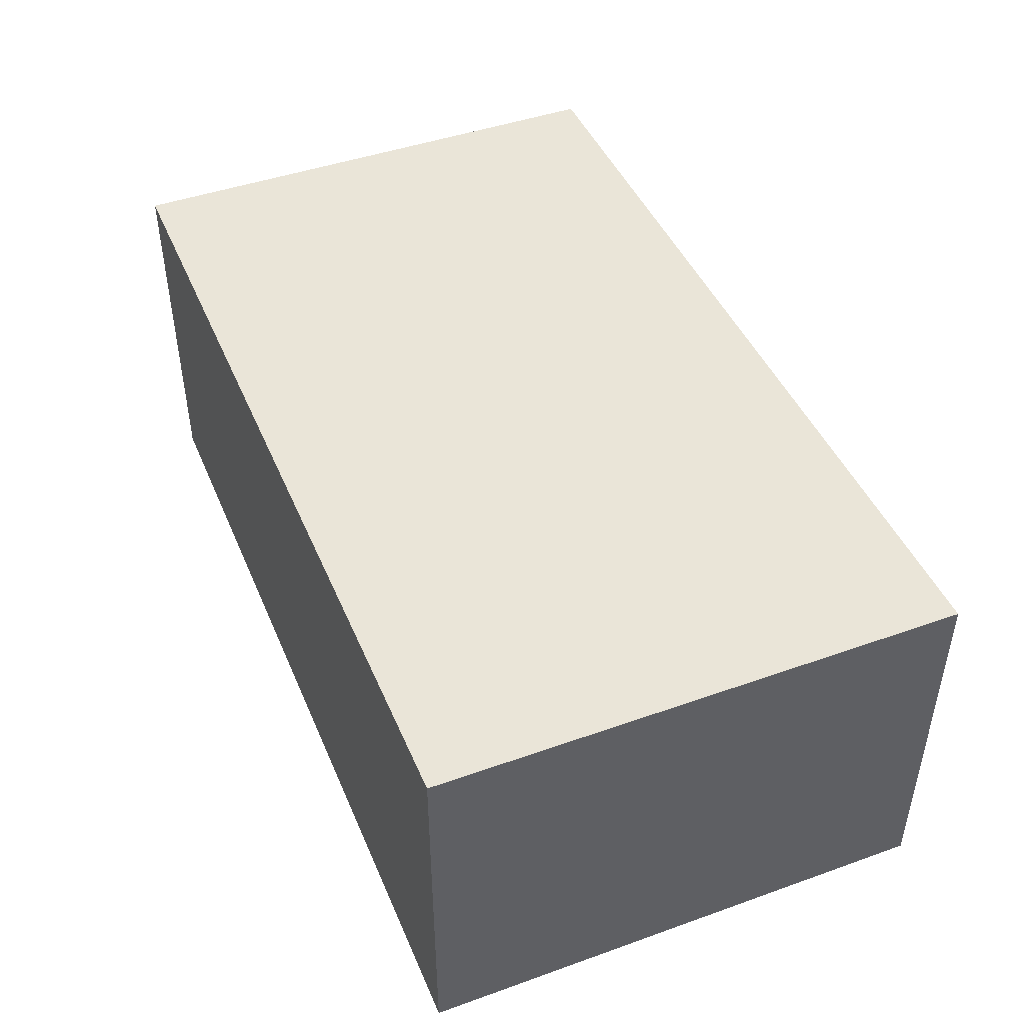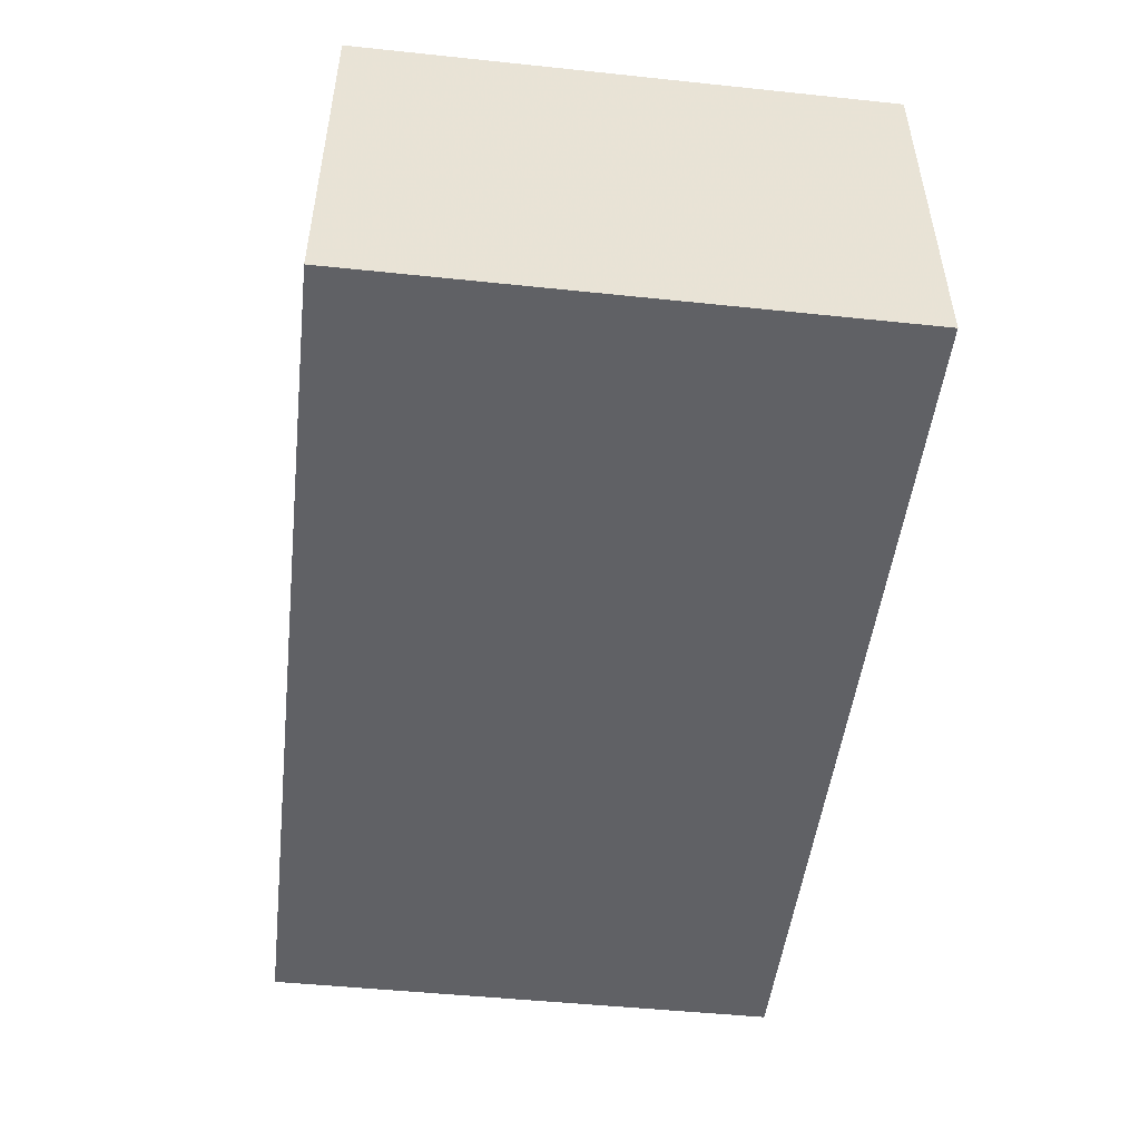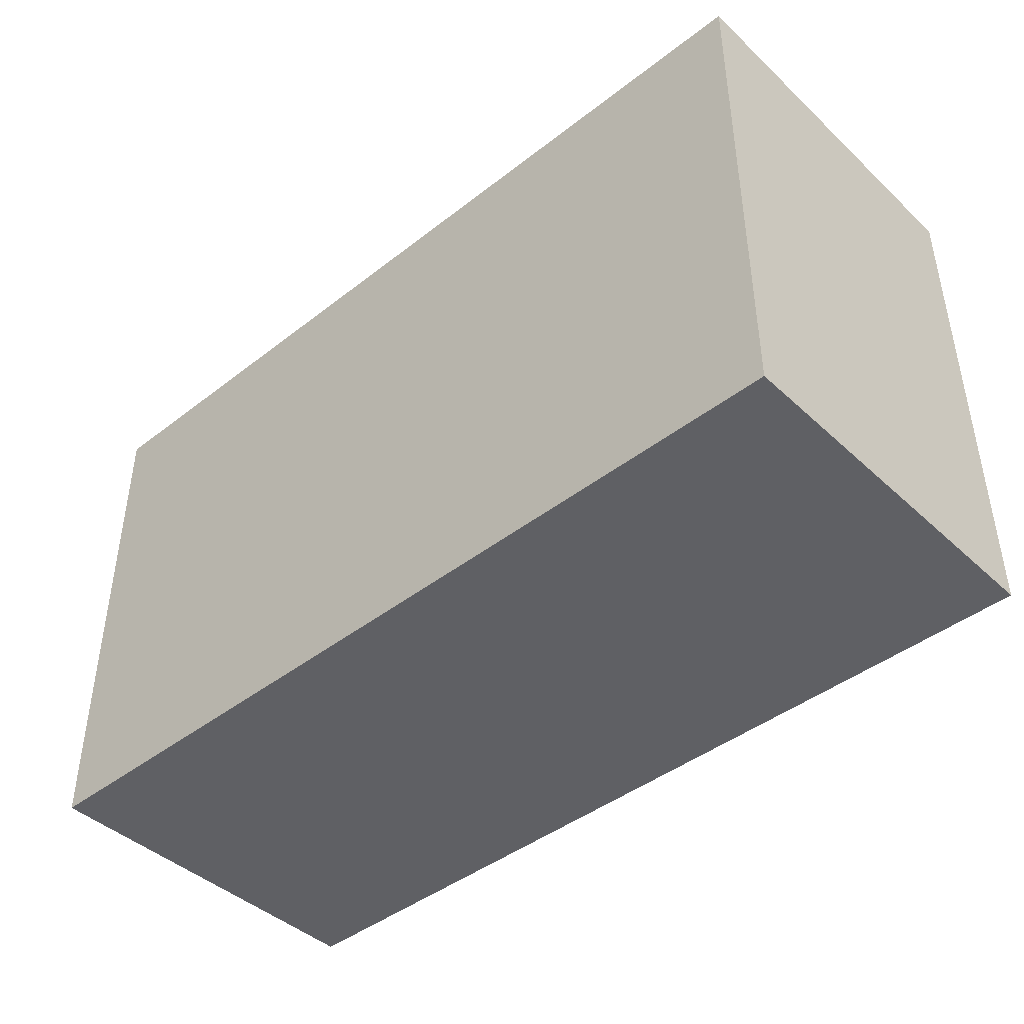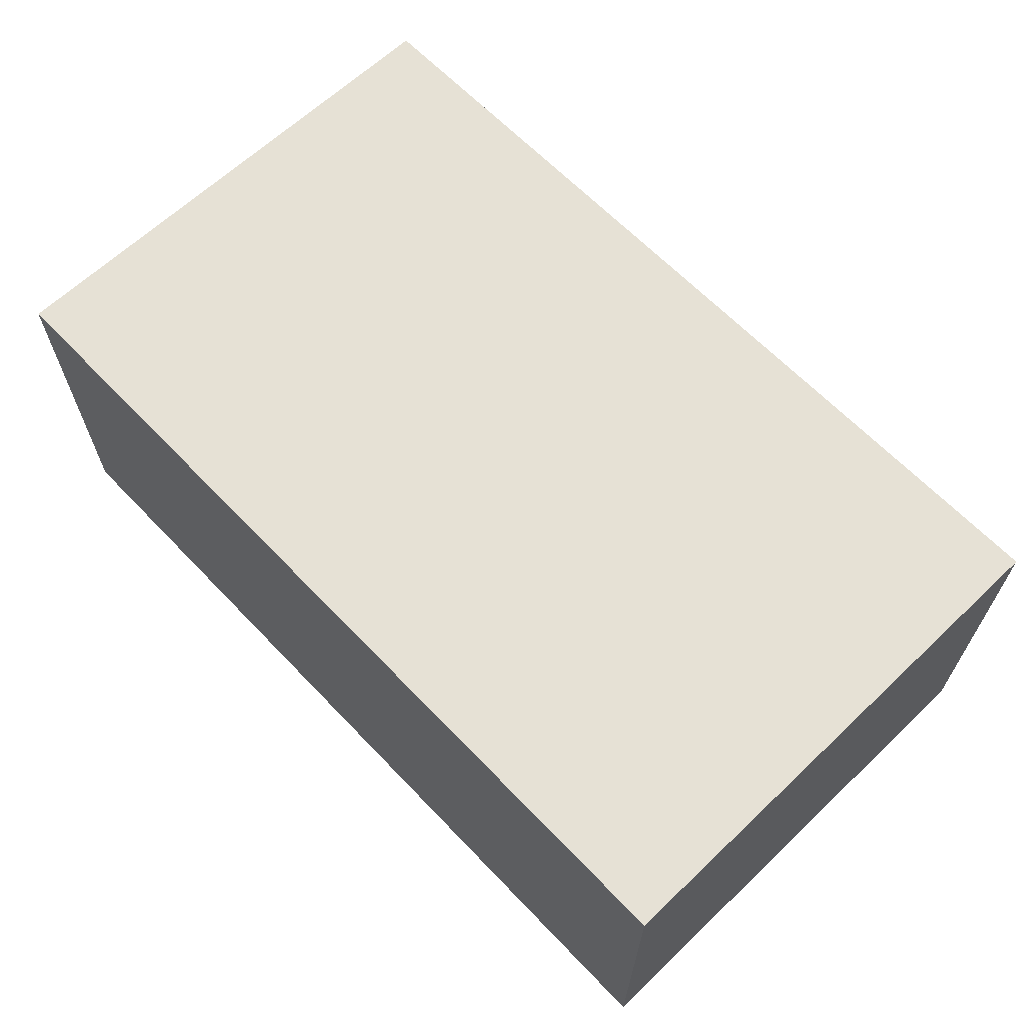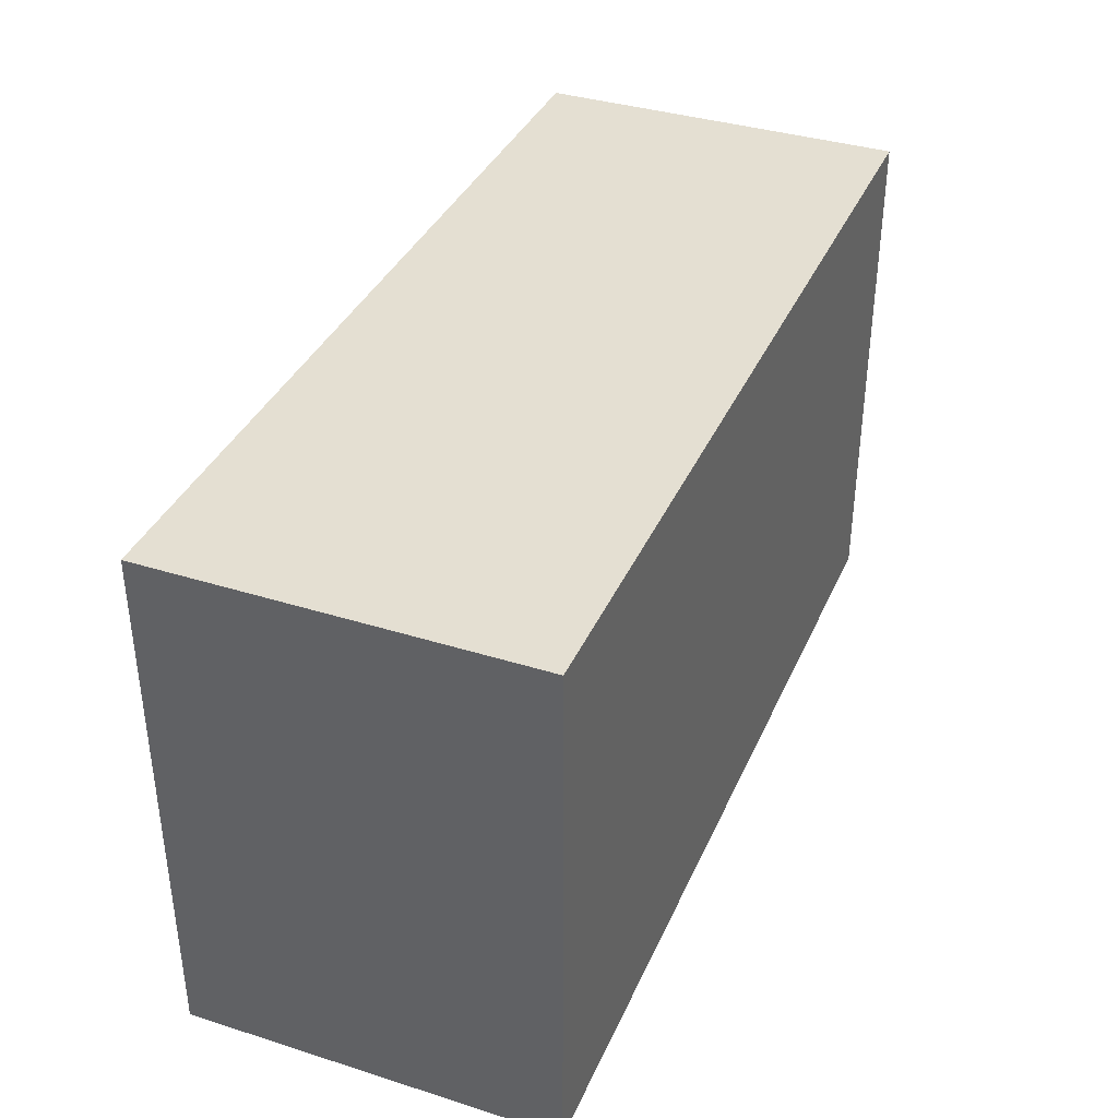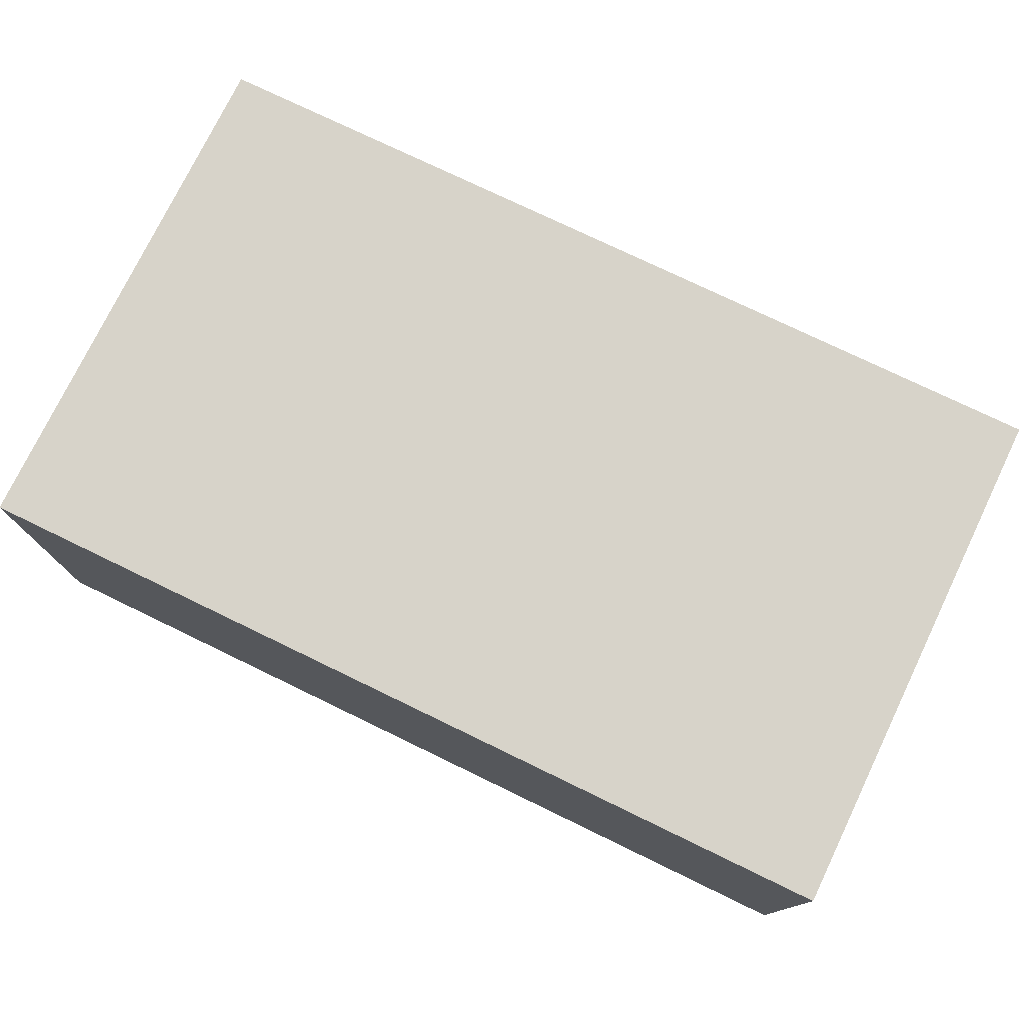
<metadata>
{"format":"obj","ext":"obj","renderer":"f3d","projection":"perspective","resolution":1024,"background":"white","views":[{"elev":45.3,"azim":67.7,"up":"+Y"},{"elev":-49.3,"azim":-96.6,"up":"+Y"},{"elev":-43.3,"azim":42.6,"up":"+Z"},{"elev":64.4,"azim":46.3,"up":"+Y"},{"elev":37.2,"azim":-68.0,"up":"+Z"},{"elev":76.1,"azim":-154.2,"up":"+Y"}]}
</metadata>
<code>
v 0.2652 -0.1216 -0.1424
v 0.2652 -0.1216 -0.293
v 0.2652 -0.01554 -0.1424
v 0.007576 -0.01554 -0.1424
v 0.007576 -0.1216 -0.293
v 0.007576 -0.1216 -0.1424
v 0.2652 -0.01554 -0.293
v 0.007576 -0.01554 -0.293
f 1 2 3
f 1 3 4
f 6 1 4
f 6 4 5
f 6 5 2
f 6 2 1
f 7 3 2
f 7 2 5
f 7 4 3
f 8 7 5
f 8 5 4
f 8 4 7

</code>
